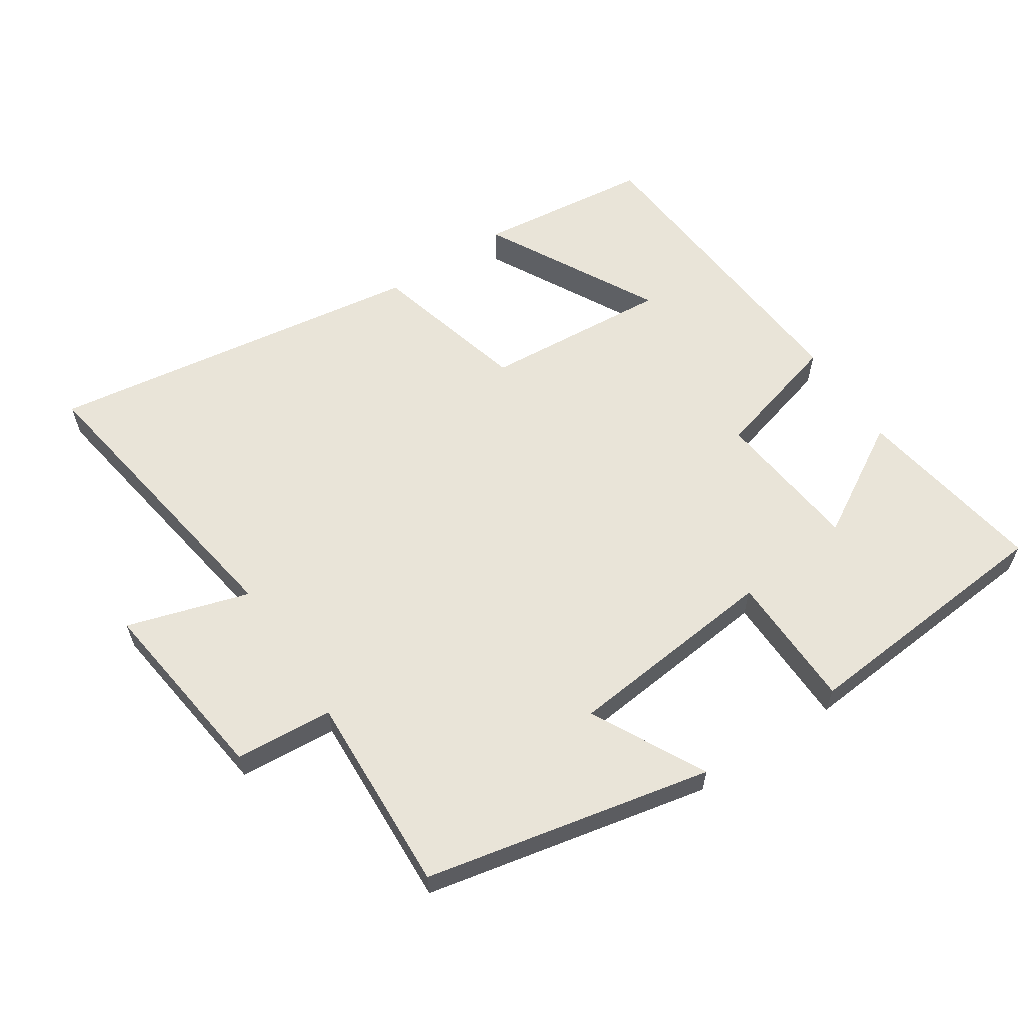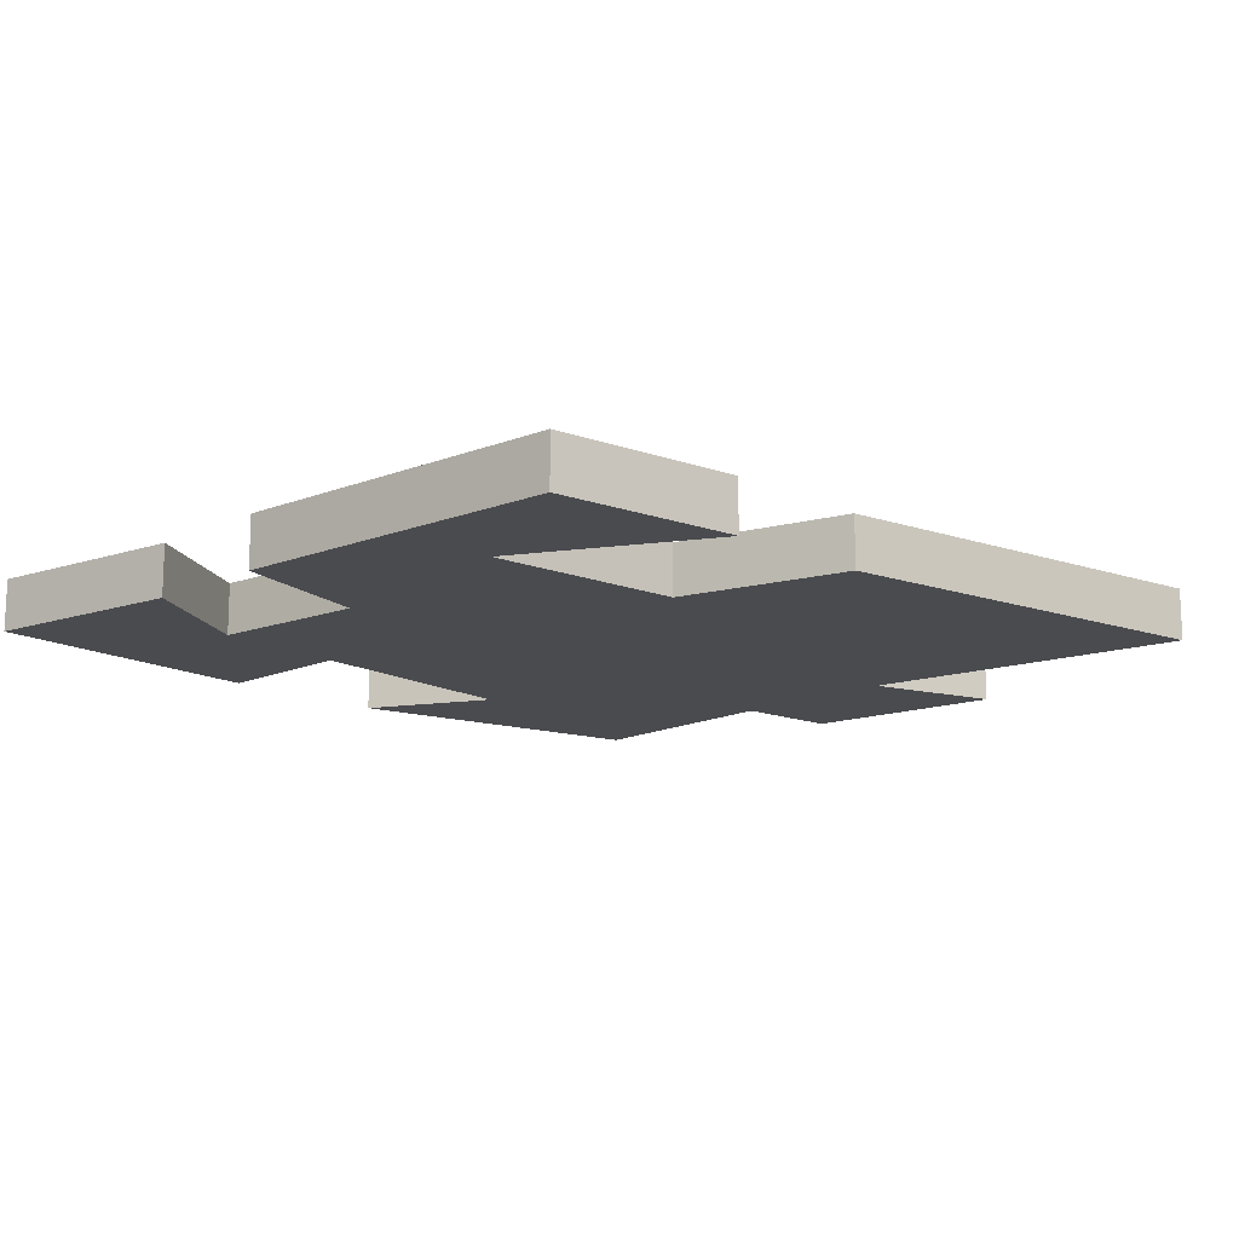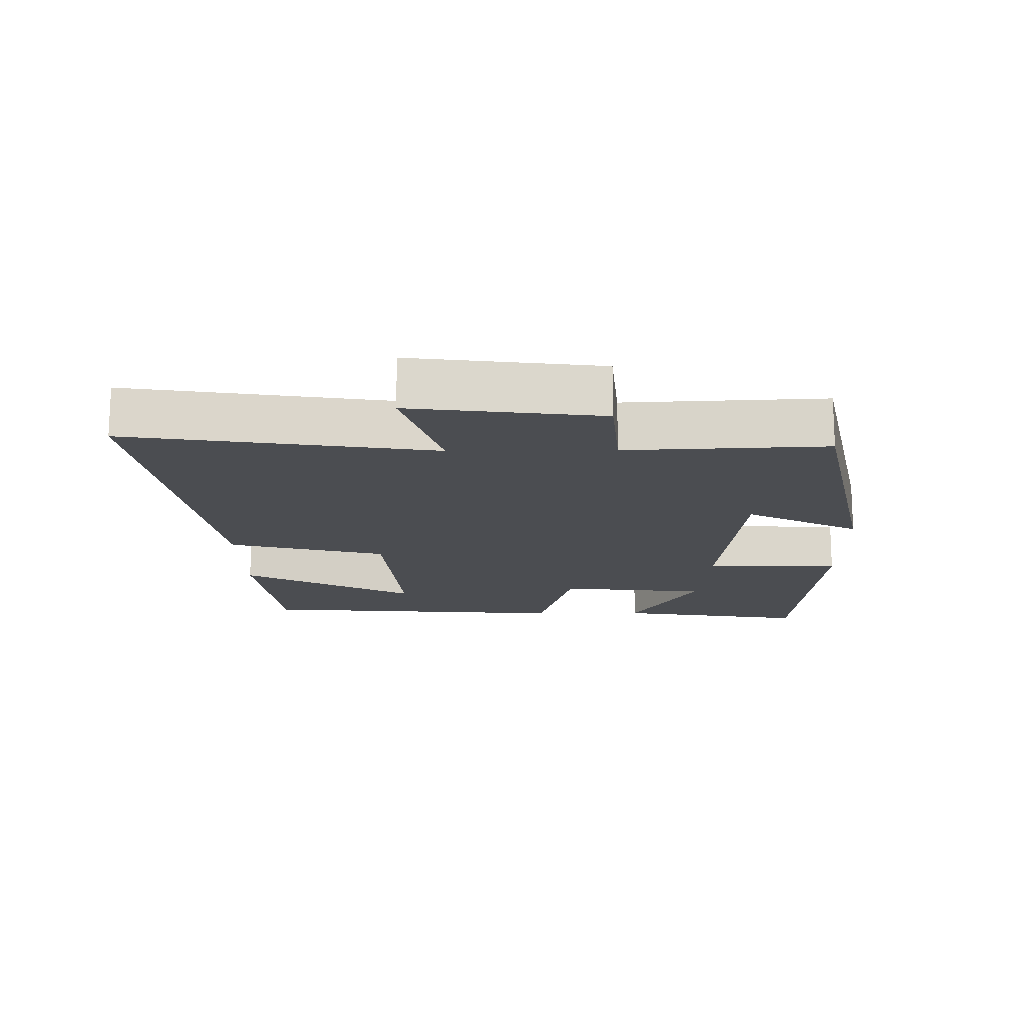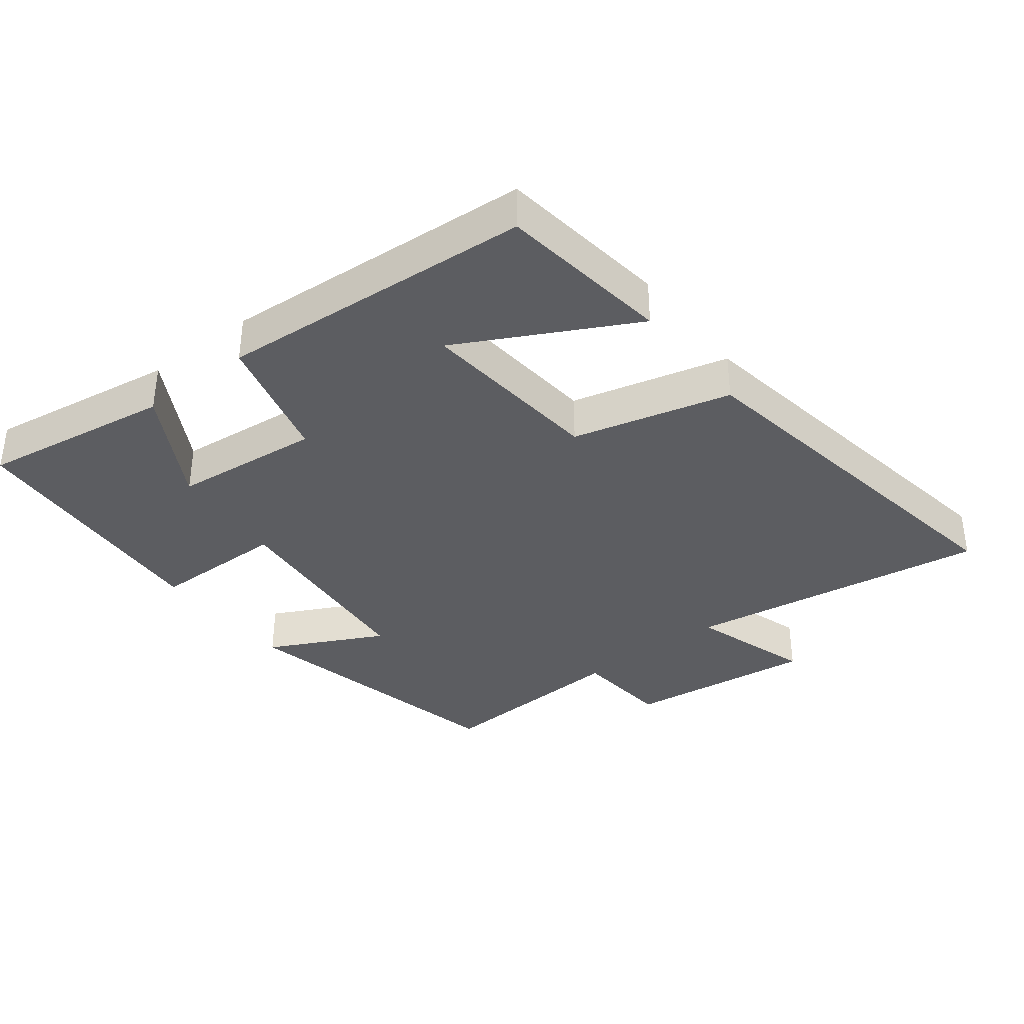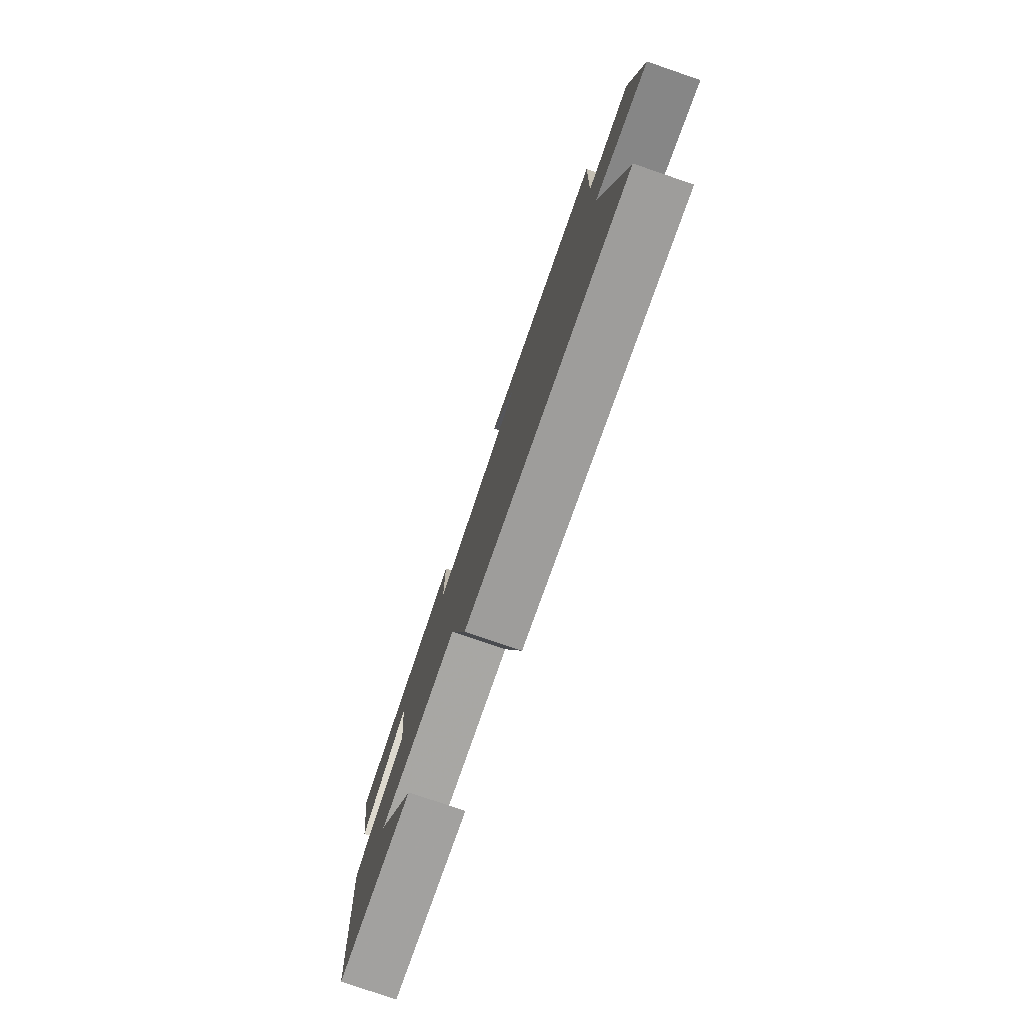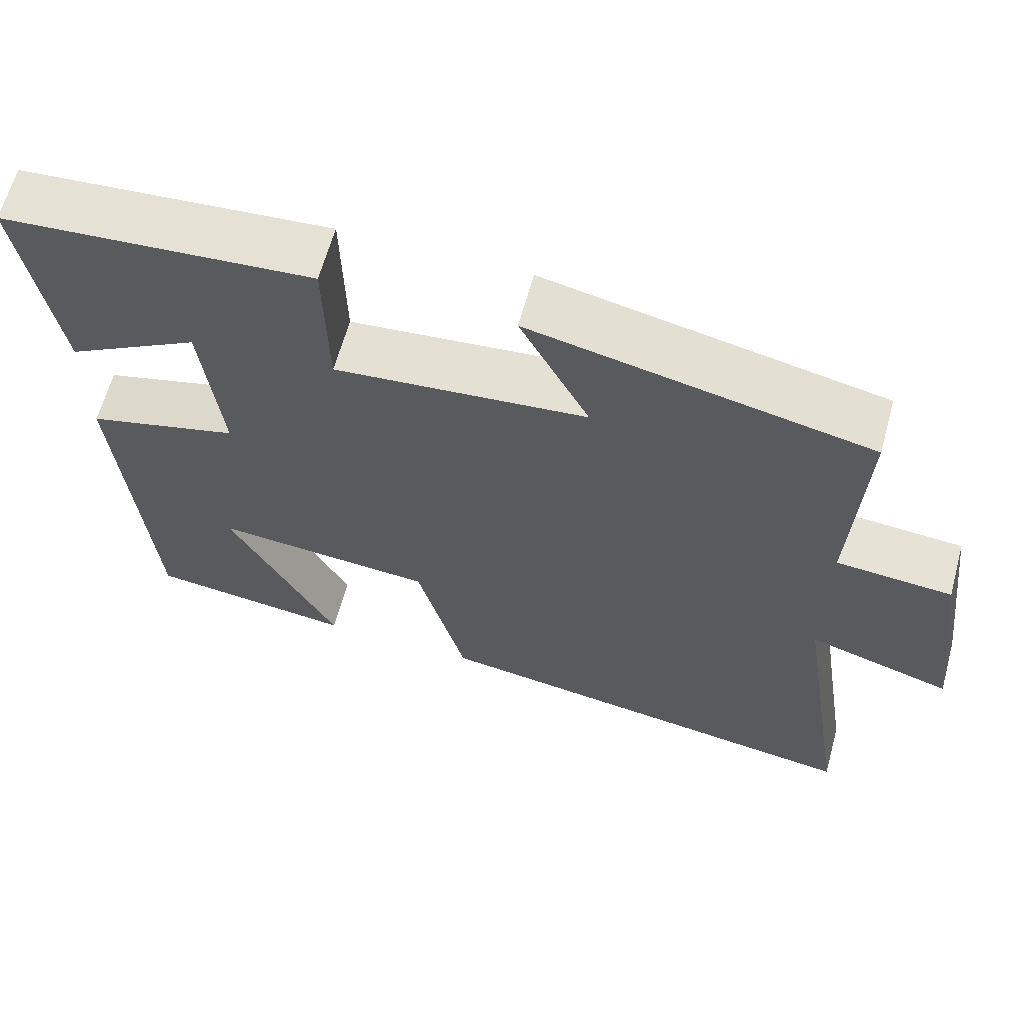
<metadata>
{"format":"obj","ext":"obj","renderer":"f3d","projection":"perspective","resolution":1024,"background":"white","views":[{"elev":60.3,"azim":-33.6,"up":"+Y"},{"elev":-14.3,"azim":134.9,"up":"+Y"},{"elev":-16.0,"azim":-89.3,"up":"+Y"},{"elev":-36.4,"azim":128.2,"up":"+Y"},{"elev":-79.0,"azim":-108.9,"up":"+Z"},{"elev":63.3,"azim":-164.7,"up":"+Z"}]}
</metadata>
<code>
v 0.546 0.07 0.468
v 0.5 0.07 0.181
v 0.33 0.07 0.28
v 0.306 0.07 0.058
v 0.5 0.07 0.005
v 0.463 0.07 -0.469
v 0.202 0.07 -0.5
v 0.34 0.07 -0.241
v 0.06 0.07 -0.263
v -0.002 0.07 -0.5
v -0.571 0.07 -0.585
v -0.5 0.07 -0.13
v -0.683 0.07 -0.186
v -0.647 0.07 0.098
v -0.5 0.07 0.11
v -0.514 0.07 0.409
v -0.085 0.07 0.5
v -0.173 0.07 0.329
v 0.147 0.07 0.297
v 0.151 0.07 0.5
v 0.546 0 0.468
v 0.5 0 0.181
v 0.33 0 0.28
v 0.306 0 0.058
v 0.5 0 0.005
v 0.463 0 -0.469
v 0.202 0 -0.5
v 0.34 0 -0.241
v 0.06 0 -0.263
v -0.002 0 -0.5
v -0.571 0 -0.585
v -0.5 0 -0.13
v -0.683 0 -0.186
v -0.647 0 0.098
v -0.5 0 0.11
v -0.514 0 0.409
v -0.085 0 0.5
v -0.173 0 0.329
v 0.147 0 0.297
v 0.151 0 0.5
f 19 20 1
f 15 16 17 18
f 15 18 19
f 12 13 14 15
f 12 15 19
f 9 10 11 12
f 8 9 12 19
f 5 6 7 8
f 4 5 8
f 4 8 19
f 3 4 19
f 1 2 3
f 1 3 19
f 21 40 39
f 38 37 36 35
f 39 38 35
f 35 34 33 32
f 39 35 32
f 32 31 30 29
f 39 32 29 28
f 28 27 26 25
f 28 25 24
f 39 28 24
f 39 24 23
f 23 22 21
f 39 23 21
f 1 21 22 2
f 2 22 23 3
f 3 23 24 4
f 4 24 25 5
f 5 25 26 6
f 6 26 27 7
f 7 27 28 8
f 8 28 29 9
f 9 29 30 10
f 10 30 31 11
f 11 31 32 12
f 12 32 33 13
f 13 33 34 14
f 14 34 35 15
f 15 35 36 16
f 16 36 37 17
f 17 37 38 18
f 18 38 39 19
f 19 39 40 20
f 20 40 21 1

</code>
